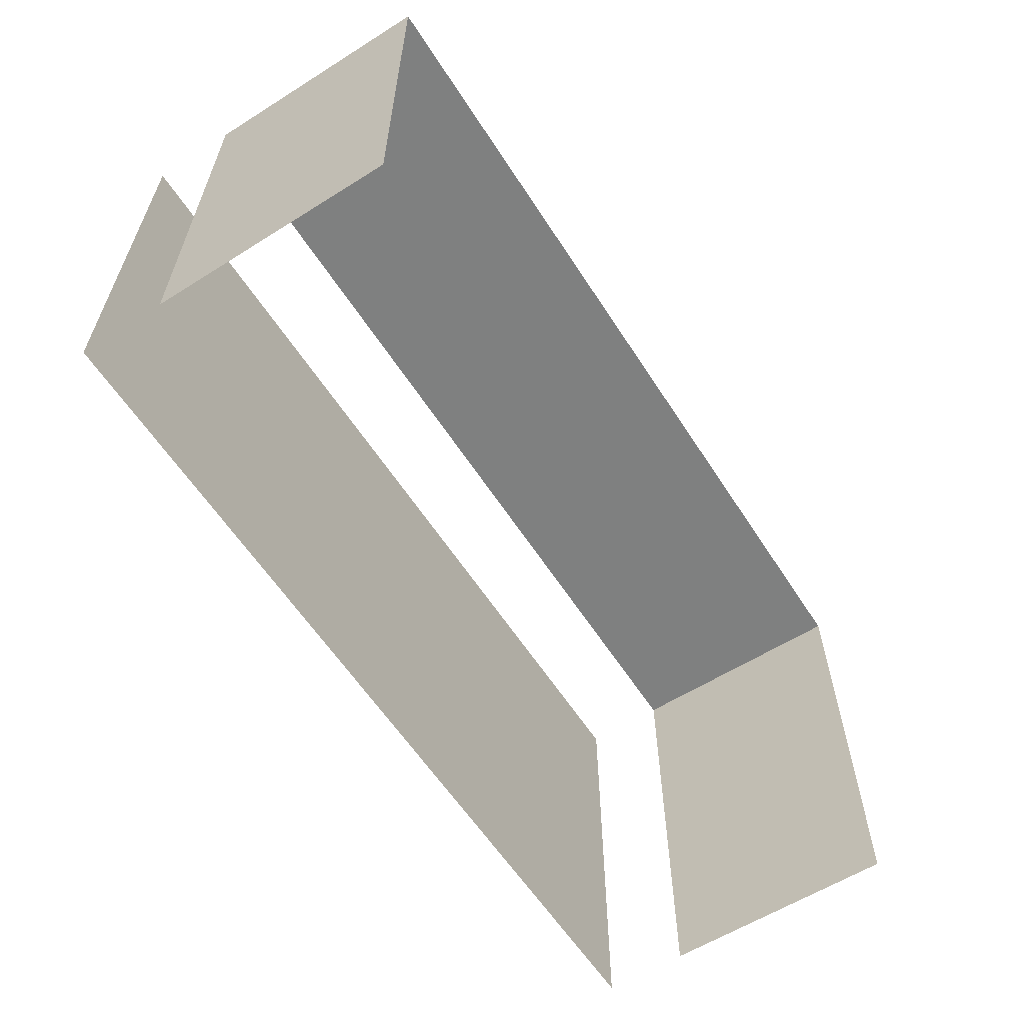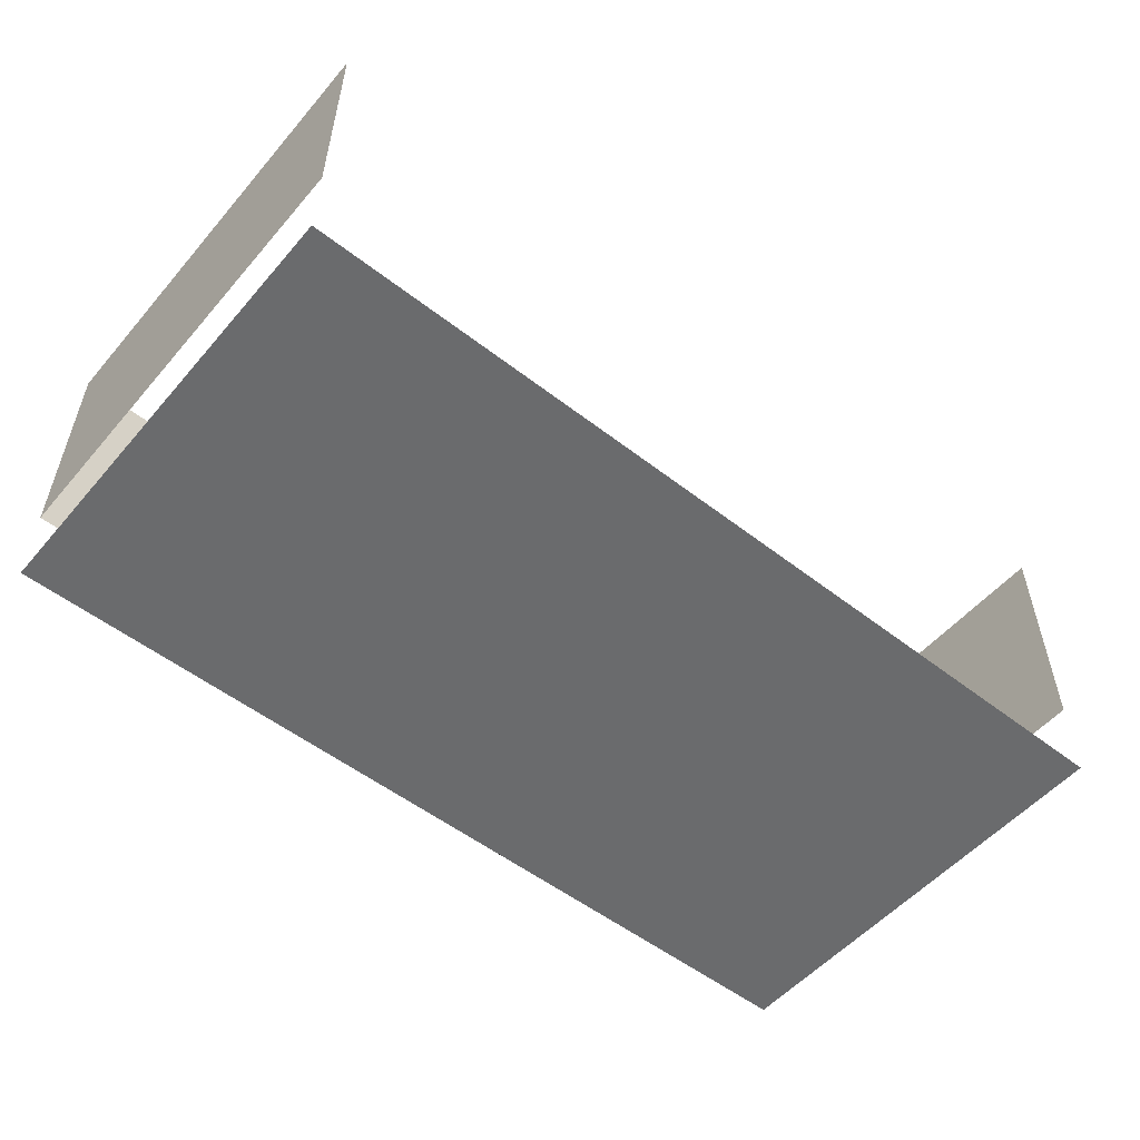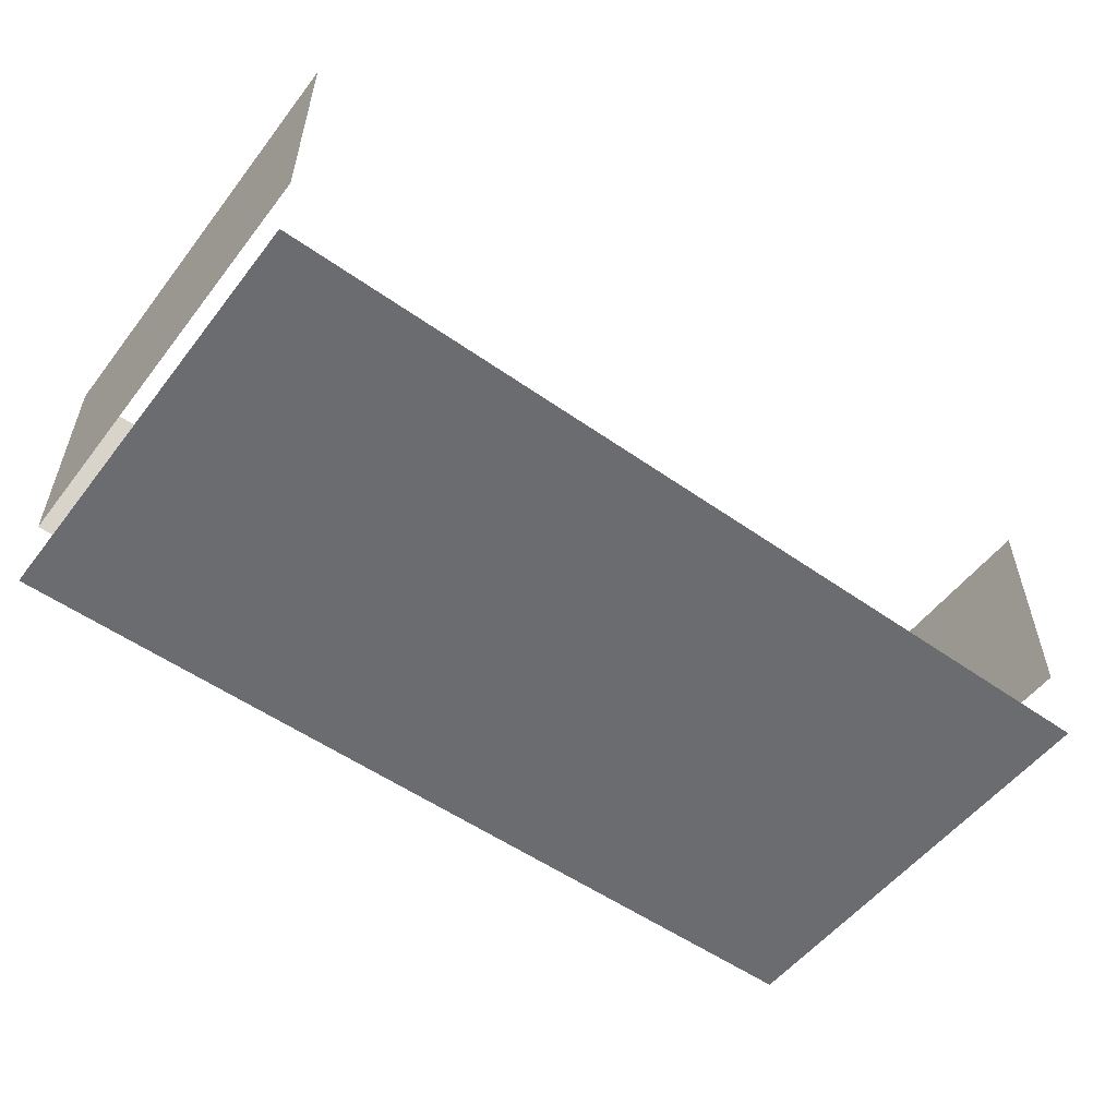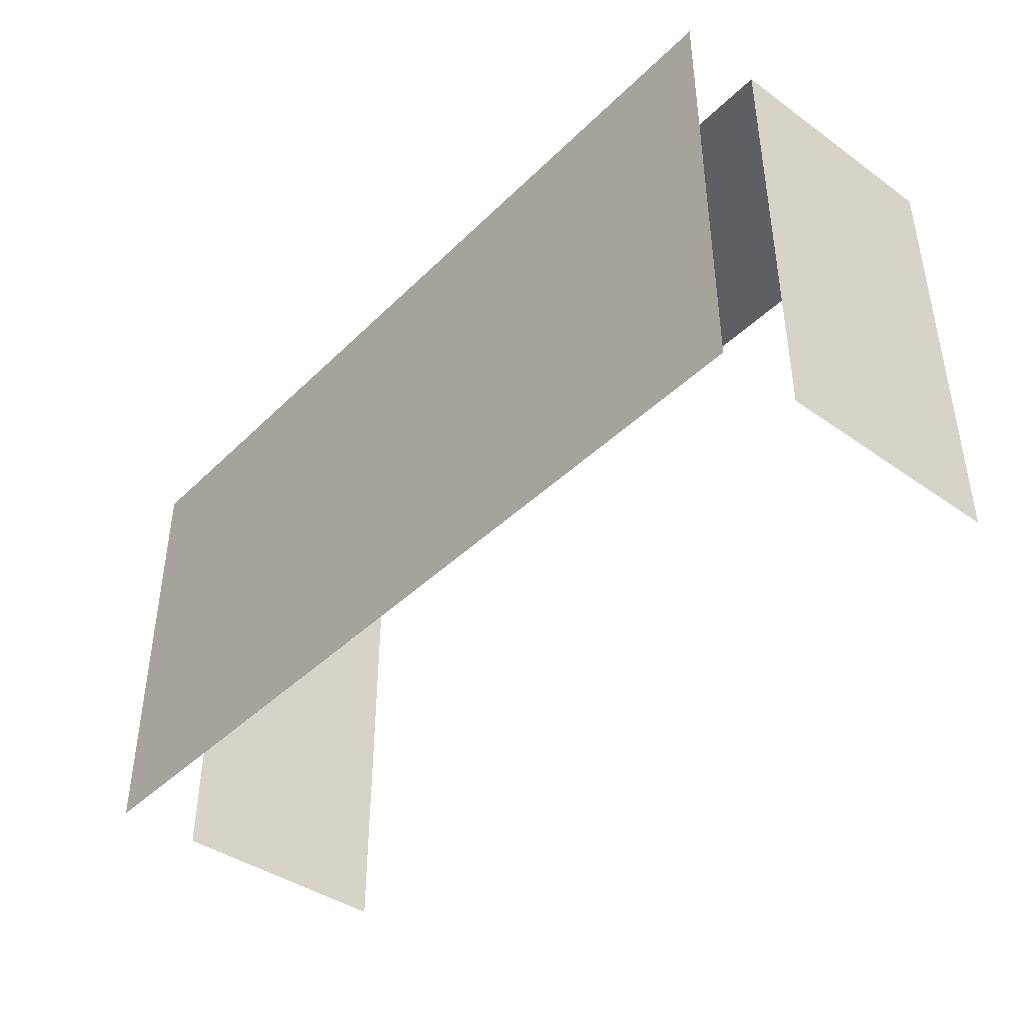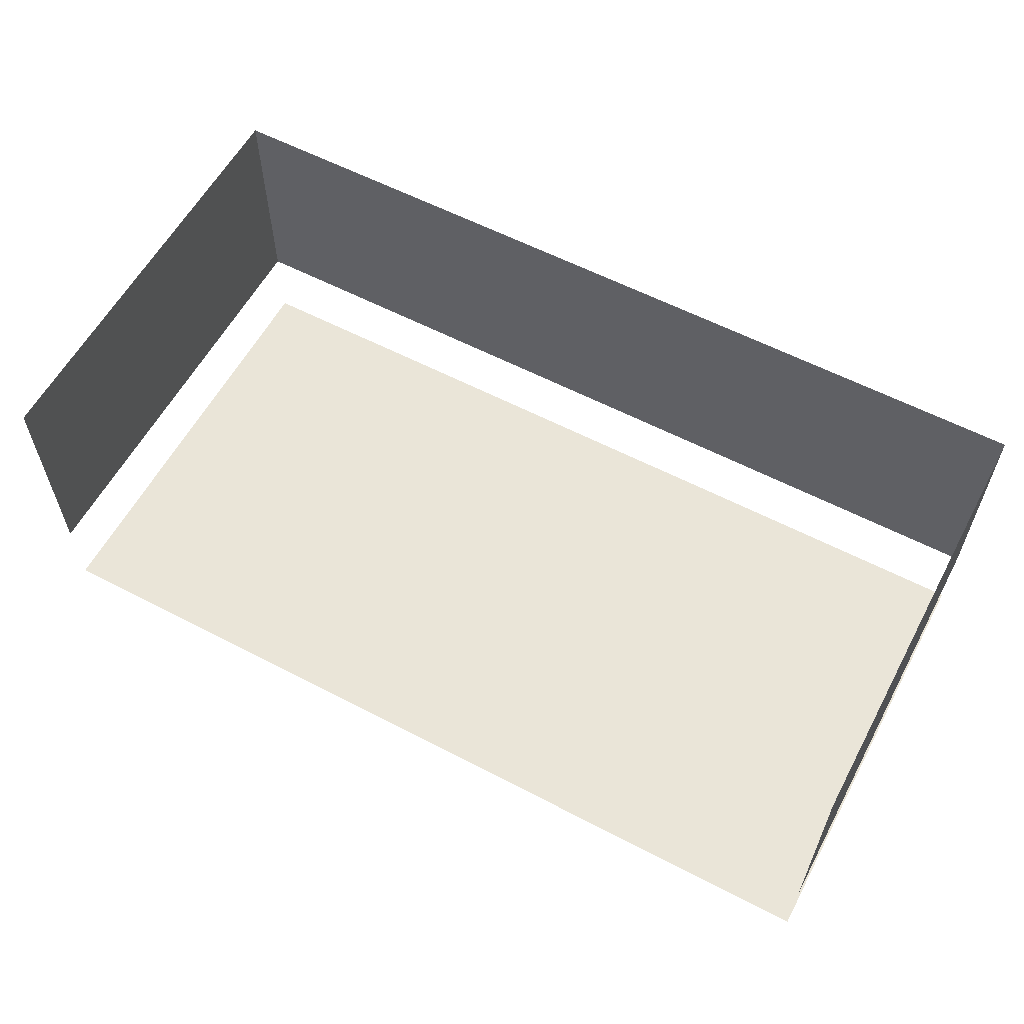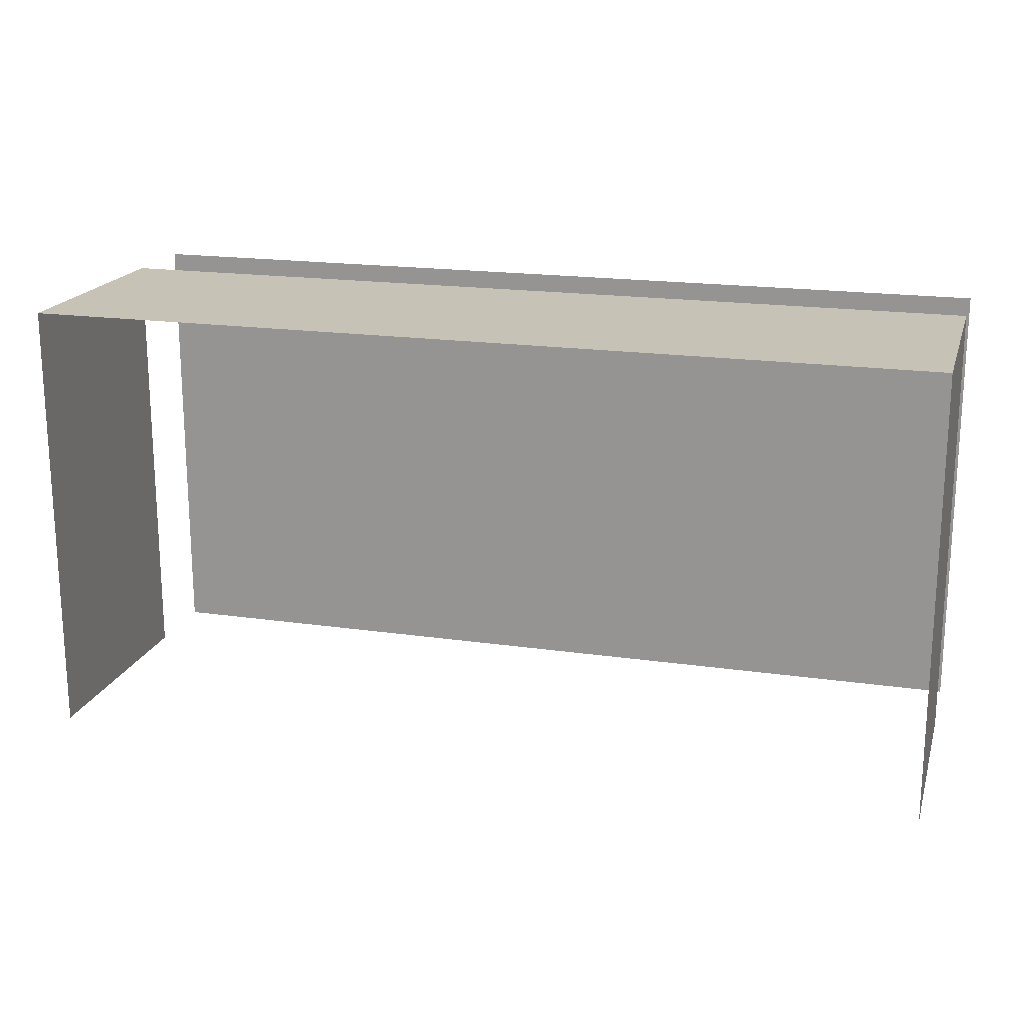
<metadata>
{"format":"obj","ext":"obj","renderer":"f3d","projection":"perspective","resolution":1024,"background":"white","views":[{"elev":-59.9,"azim":122.7,"up":"+Z"},{"elev":-53.4,"azim":140.3,"up":"+Y"},{"elev":-53.9,"azim":143.1,"up":"+Y"},{"elev":-41.5,"azim":49.4,"up":"+Z"},{"elev":59.1,"azim":-151.8,"up":"+Y"},{"elev":18.6,"azim":-164.5,"up":"+Z"}]}
</metadata>
<code>
v 14.1 -5.037 6.974
v 6.704 -5.037 6.974
v 9.878 -5.037 6.974
v 14.1 -5.037 6.974
v -1.902 -5.037 6.974
v 6.704 -5.037 6.974
v 14.1 -5.037 6.974
v -7.496 -5.037 6.974
v -1.902 -5.037 6.974
v 14.1 -5.037 6.974
v -14.1 -5.037 6.974
v -7.496 -5.037 6.974
v 14.1 -5.037 6.974
v -14.1 -5.037 3.841
v -14.1 -5.037 6.974
v -14.1 -5.037 -1.802
v -14.1 -5.037 -6.974
v 14.1 -5.037 -6.974
v 14.1 -2.367 -6.974
v 14.1 5.037 6.974
v 14.1 5.037 -6.974
v 14.1 -2.367 6.974
v -14.1 -2.367 6.974
v -14.1 5.037 -6.974
v -14.1 5.037 6.974
v -14.1 -2.367 -6.974
v 14.1 -2.367 6.974
v -14.1 5.037 6.974
v 14.1 5.037 6.974
v -14.1 -2.367 6.974
g Building63_28122_24
f 1 3 2
f 4 6 5
f 7 9 8
f 10 12 11
f 13 15 14
f 13 14 16
f 13 16 17
f 13 17 18
f 19 21 20
f 20 22 19
f 23 25 24
f 24 26 23
f 27 29 28
f 28 30 27

</code>
